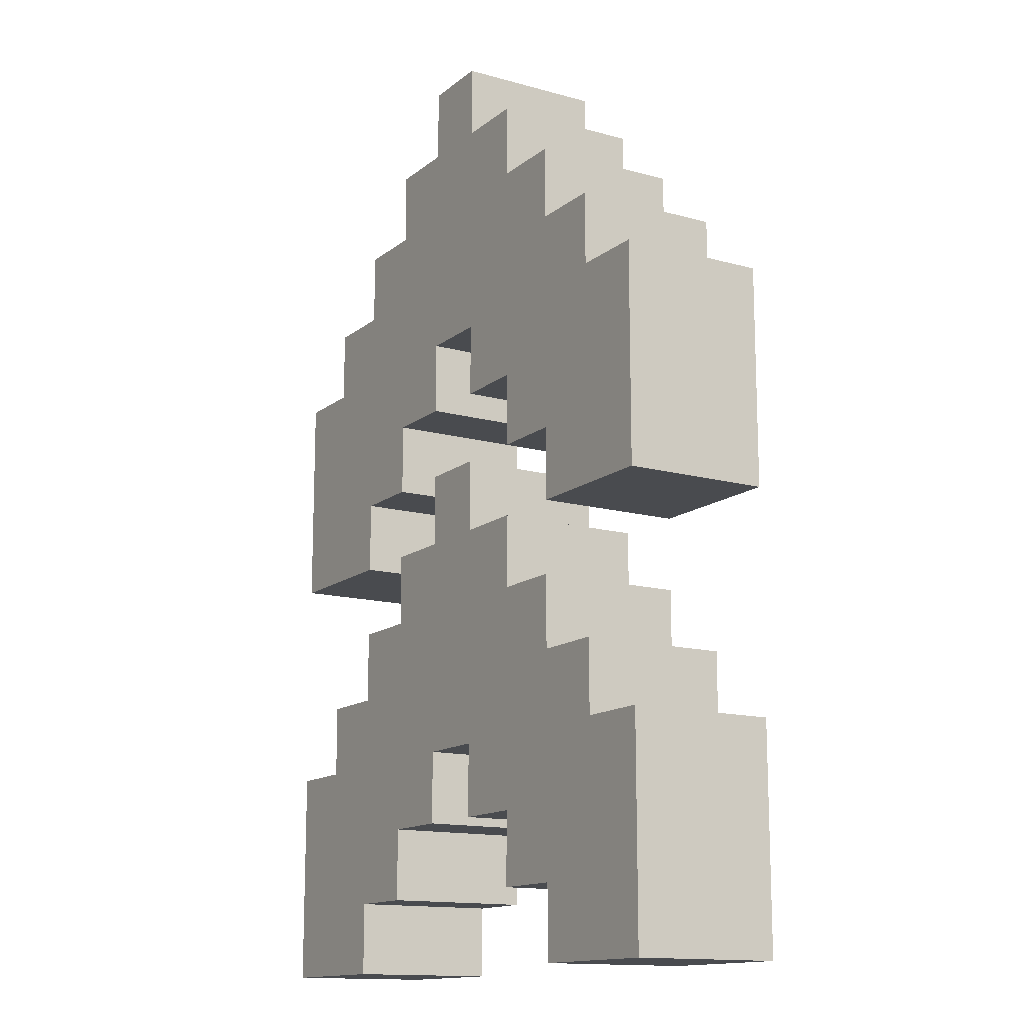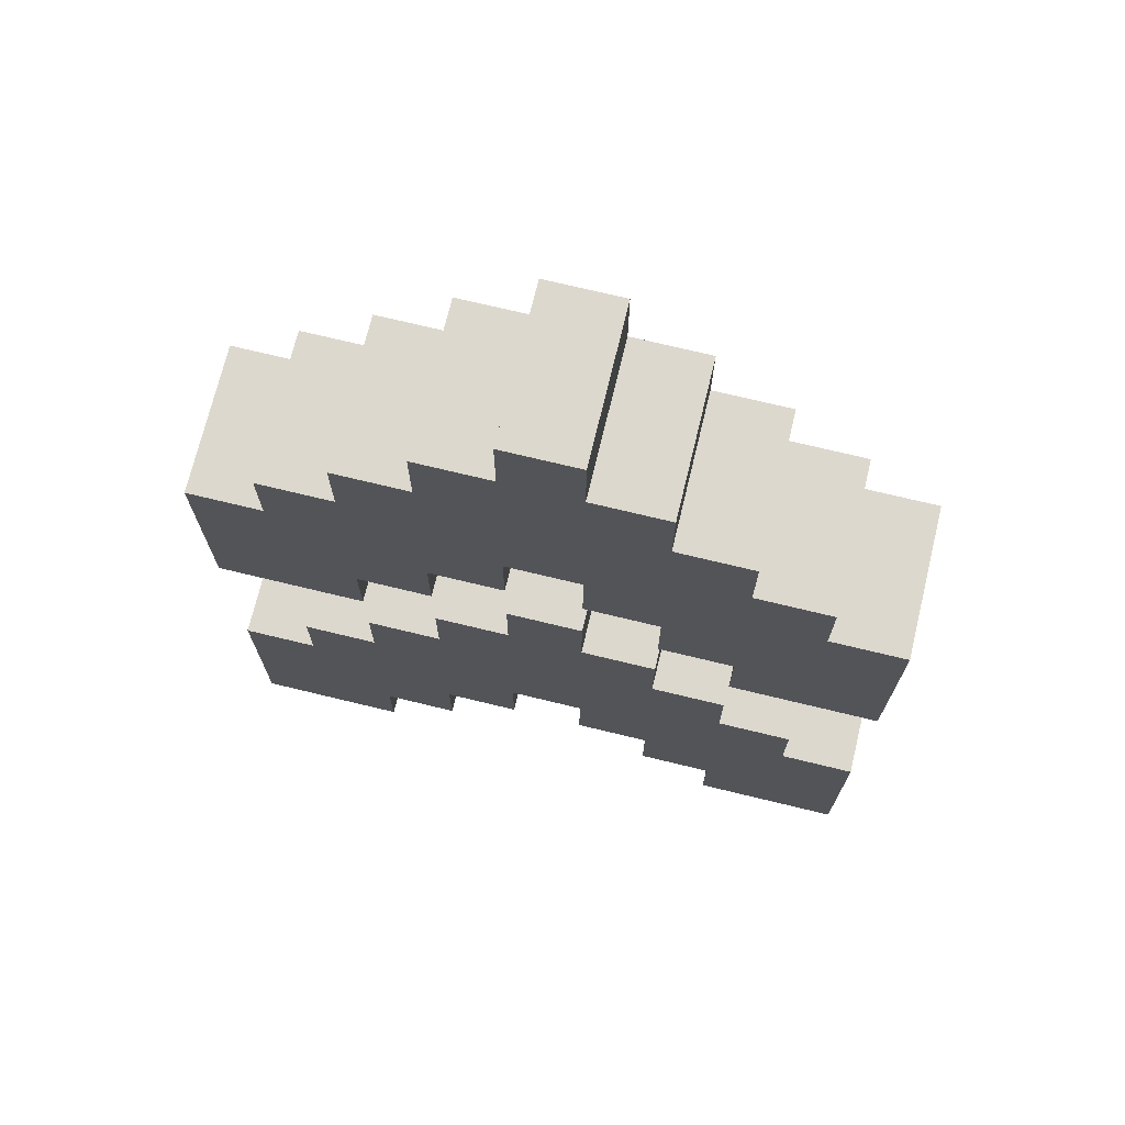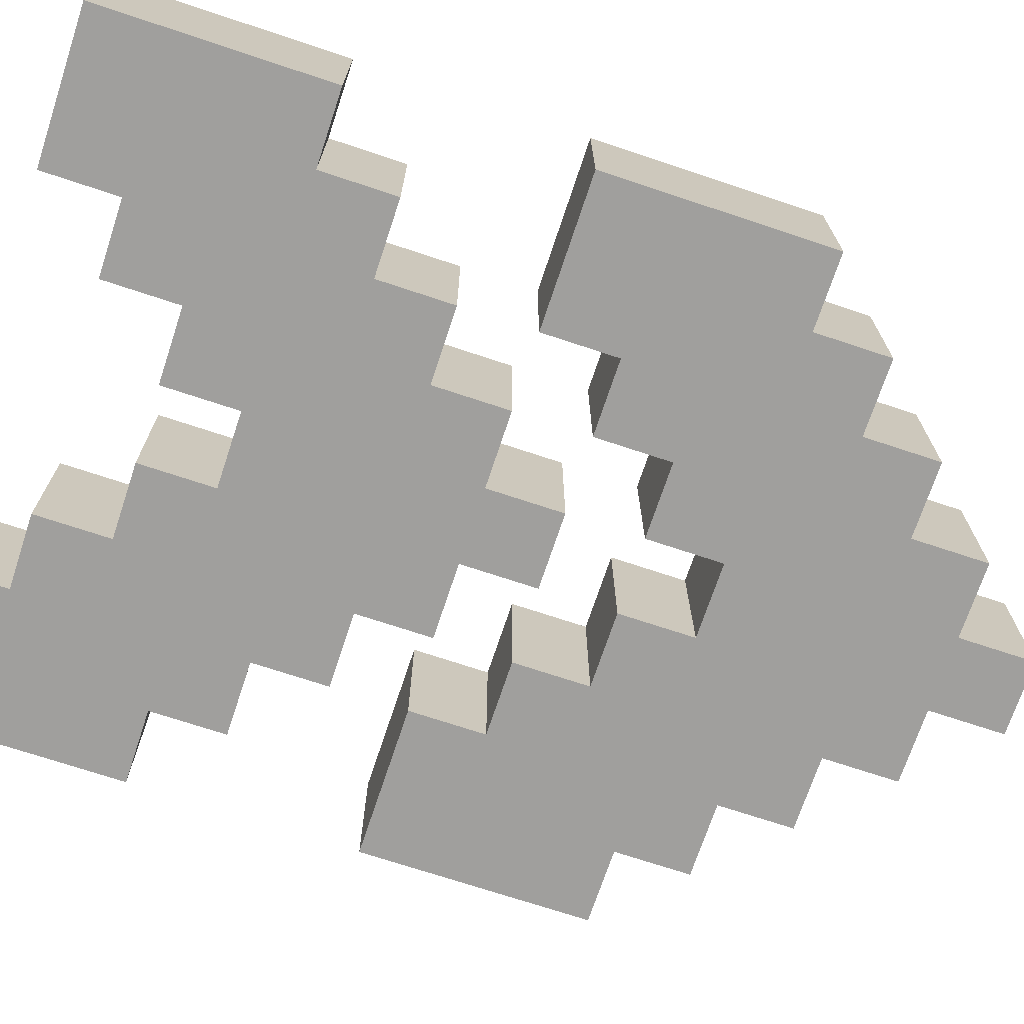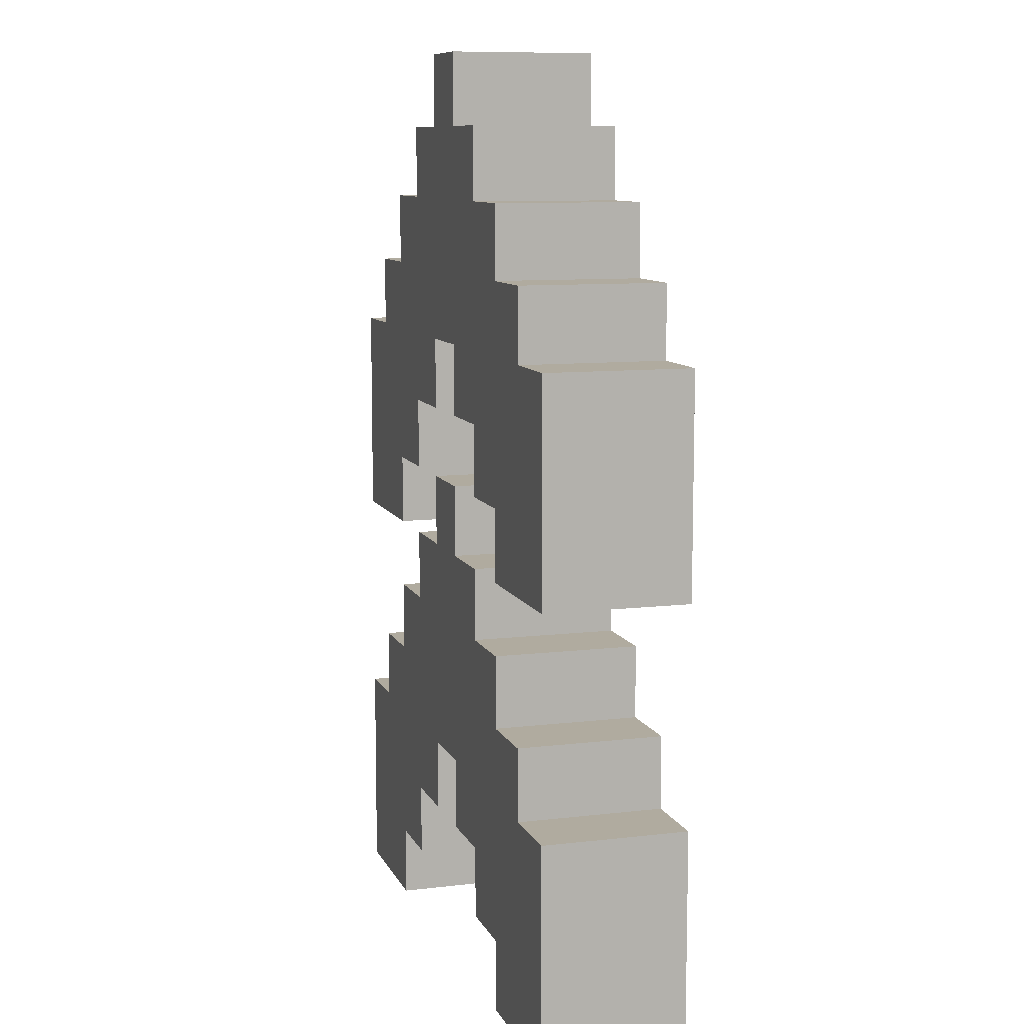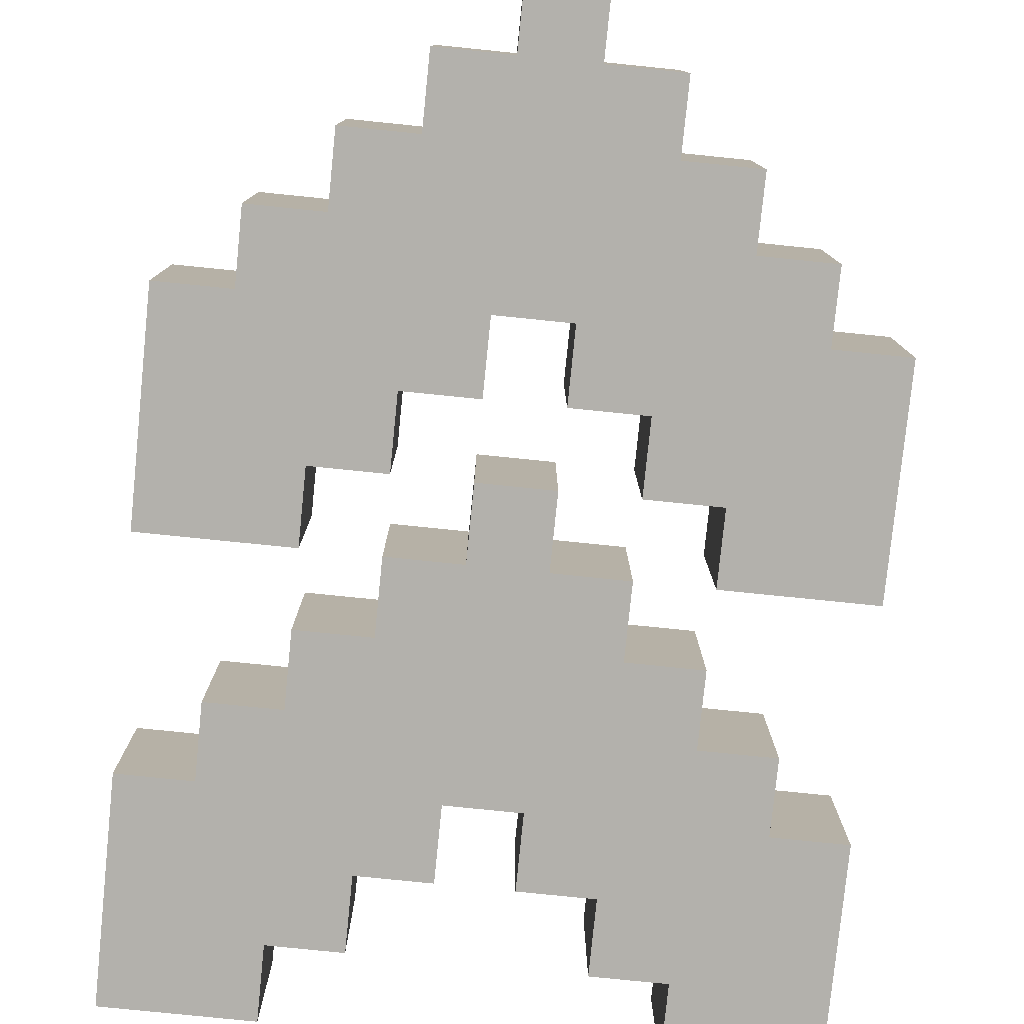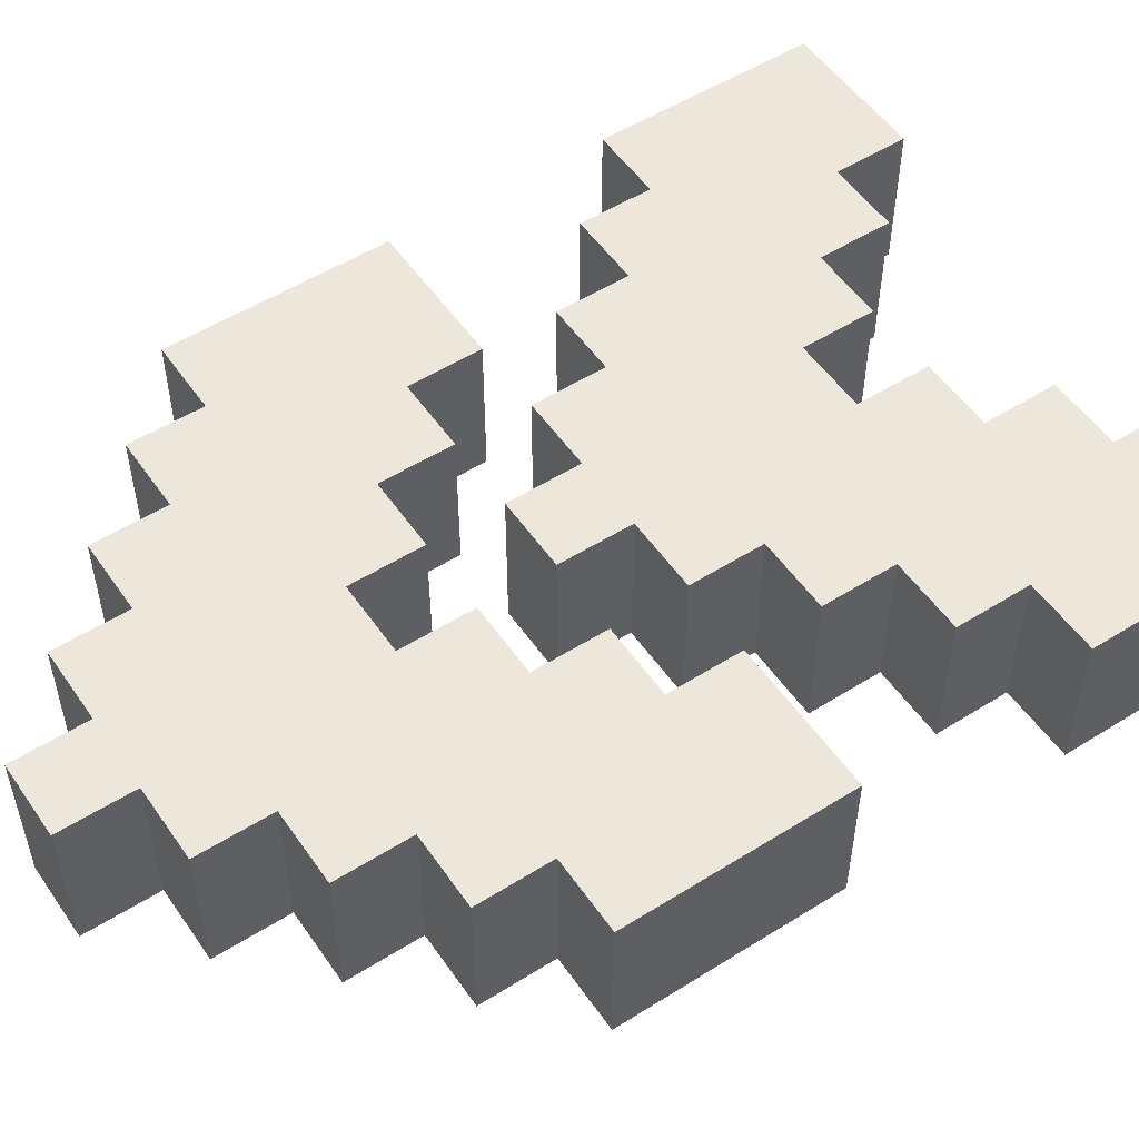
<metadata>
{"format":"obj","ext":"obj","renderer":"f3d","projection":"perspective","resolution":1024,"background":"white","views":[{"elev":-14.1,"azim":-121.4,"up":"+Z"},{"elev":72.1,"azim":-166.4,"up":"+Z"},{"elev":-71.4,"azim":-108.4,"up":"+Y"},{"elev":9.7,"azim":-107.1,"up":"+Z"},{"elev":-79.0,"azim":-5.8,"up":"+Y"},{"elev":53.0,"azim":56.1,"up":"+Y"}]}
</metadata>
<code>
v -2.5 1.5 -7.5
v -2.5 -0.5 -7.5
v -4.5 -0.5 -7.5
v -4.5 1.5 -7.5
v -2.5 1.5 -1.5
v -2.5 -0.5 -1.5
v -4.5 -0.5 -1.5
v -4.5 1.5 -1.5
v 4.5 1.5 -7.5
v 4.5 -0.5 -7.5
v 2.5 -0.5 -7.5
v 2.5 1.5 -7.5
v 4.5 1.5 -1.5
v 4.5 -0.5 -1.5
v 2.5 -0.5 -1.5
v 2.5 1.5 -1.5
v -1.5 1.5 -6.5
v -1.5 -0.5 -6.5
v -2.5 -0.5 -6.5
v -2.5 1.5 -6.5
v -1.5 1.5 -0.5
v -1.5 -0.5 -0.5
v -2.5 -0.5 -0.5
v -2.5 1.5 -0.5
v -0.5 1.5 -5.5
v -0.5 -0.5 -5.5
v -1.5 -0.5 -5.5
v -1.5 1.5 -5.5
v -0.5 1.5 0.5
v -0.5 -0.5 0.5
v -1.5 -0.5 0.5
v -1.5 1.5 0.5
v 0.5 1.5 -4.5
v 0.5 -0.5 -4.5
v -0.5 -0.5 -4.5
v -0.5 1.5 -4.5
v 0.5 1.5 1.5
v 0.5 -0.5 1.5
v -0.5 -0.5 1.5
v -0.5 1.5 1.5
v 1.5 1.5 -5.5
v 1.5 -0.5 -5.5
v 0.5 -0.5 -5.5
v 0.5 1.5 -5.5
v 1.5 1.5 0.5
v 1.5 -0.5 0.5
v 0.5 -0.5 0.5
v 0.5 1.5 0.5
v 2.5 1.5 -6.5
v 2.5 -0.5 -6.5
v 1.5 -0.5 -6.5
v 1.5 1.5 -6.5
v 2.5 1.5 -0.5
v 2.5 -0.5 -0.5
v 1.5 -0.5 -0.5
v 1.5 1.5 -0.5
v -4.5 1.5 -4.5
v -4.5 -0.5 -4.5
v -3.5 -0.5 -4.5
v -3.5 1.5 -4.5
v -4.5 1.5 1.5
v -4.5 -0.5 1.5
v -3.5 -0.5 1.5
v -3.5 1.5 1.5
v -3.5 1.5 -3.5
v -3.5 -0.5 -3.5
v -2.5 -0.5 -3.5
v -2.5 1.5 -3.5
v -3.5 1.5 2.5
v -3.5 -0.5 2.5
v -2.5 -0.5 2.5
v -2.5 1.5 2.5
v -2.5 1.5 -2.5
v -2.5 -0.5 -2.5
v -1.5 -0.5 -2.5
v -1.5 1.5 -2.5
v -2.5 1.5 3.5
v -2.5 -0.5 3.5
v -1.5 -0.5 3.5
v -1.5 1.5 3.5
v -1.5 1.5 -1.5
v -1.5 -0.5 -1.5
v -0.5 -0.5 -1.5
v -0.5 1.5 -1.5
v -1.5 1.5 4.5
v -1.5 -0.5 4.5
v -0.5 -0.5 4.5
v -0.5 1.5 4.5
v -0.5 1.5 -0.5
v -0.5 -0.5 -0.5
v 0.5 -0.5 -0.5
v 0.5 1.5 -0.5
v -0.5 1.5 5.5
v -0.5 -0.5 5.5
v 0.5 -0.5 5.5
v 0.5 1.5 5.5
v 0.5 1.5 -1.5
v 0.5 -0.5 -1.5
v 1.5 -0.5 -1.5
v 1.5 1.5 -1.5
v 0.5 1.5 4.5
v 0.5 -0.5 4.5
v 1.5 -0.5 4.5
v 1.5 1.5 4.5
v 1.5 1.5 -2.5
v 1.5 -0.5 -2.5
v 2.5 -0.5 -2.5
v 2.5 1.5 -2.5
v 1.5 1.5 3.5
v 1.5 -0.5 3.5
v 2.5 -0.5 3.5
v 2.5 1.5 3.5
v 2.5 1.5 -3.5
v 2.5 -0.5 -3.5
v 3.5 -0.5 -3.5
v 3.5 1.5 -3.5
v 2.5 1.5 2.5
v 2.5 -0.5 2.5
v 3.5 -0.5 2.5
v 3.5 1.5 2.5
v 3.5 1.5 -4.5
v 3.5 -0.5 -4.5
v 4.5 -0.5 -4.5
v 4.5 1.5 -4.5
v 3.5 1.5 1.5
v 3.5 -0.5 1.5
v 4.5 -0.5 1.5
v 4.5 1.5 1.5
v -4.5 1.5 -6.5
v -4.5 1.5 -5.5
v -4.5 1.5 -0.5
v -4.5 1.5 0.5
v 4.5 1.5 -5.5
v 4.5 1.5 0.5
v 4.5 1.5 -6.5
v 4.5 1.5 -0.5
v -4.5 -0.5 -5.5
v -4.5 -0.5 -6.5
v -4.5 -0.5 0.5
v -4.5 -0.5 -0.5
v 4.5 -0.5 -5.5
v 4.5 -0.5 0.5
v 4.5 -0.5 -6.5
v 4.5 -0.5 -0.5
g Matrix_1
f 2 4 1
f 2 3 4
f 6 8 5
f 6 7 8
f 10 12 9
f 10 11 12
f 14 16 13
f 14 15 16
f 18 20 17
f 18 19 20
f 22 24 21
f 22 23 24
f 26 28 25
f 26 27 28
f 30 32 29
f 30 31 32
f 34 36 33
f 34 35 36
f 38 40 37
f 38 39 40
f 42 44 41
f 42 43 44
f 46 48 45
f 46 47 48
f 50 52 49
f 50 51 52
f 54 56 53
f 54 55 56
f 58 60 57
f 58 59 60
f 62 64 61
f 62 63 64
f 66 68 65
f 66 67 68
f 70 72 69
f 70 71 72
f 74 76 73
f 74 75 76
f 78 80 77
f 78 79 80
f 82 84 81
f 82 83 84
f 86 88 85
f 86 87 88
f 90 92 89
f 90 91 92
f 94 96 93
f 94 95 96
f 98 100 97
f 98 99 100
f 102 104 101
f 102 103 104
f 106 108 105
f 106 107 108
f 110 112 109
f 110 111 112
f 114 116 113
f 114 115 116
f 118 120 117
f 118 119 120
f 122 124 121
f 122 123 124
f 126 128 125
f 126 127 128
f 129 4 3
f 3 130 129
f 130 3 138
f 138 57 130
f 57 138 137
f 137 58 57
f 131 8 7
f 7 132 131
f 132 7 140
f 140 61 132
f 61 140 139
f 139 62 61
f 59 65 60
f 59 66 65
f 63 69 64
f 63 70 69
f 67 73 68
f 67 74 73
f 71 77 72
f 71 78 77
f 75 81 76
f 75 82 81
f 79 85 80
f 79 86 85
f 83 89 84
f 83 90 89
f 87 93 88
f 87 94 93
f 43 33 44
f 43 34 33
f 47 37 48
f 47 38 37
f 51 41 52
f 51 42 41
f 55 45 56
f 55 46 45
f 11 49 12
f 11 50 49
f 15 53 16
f 15 54 53
f 133 124 123
f 123 135 133
f 135 123 141
f 141 9 135
f 9 141 143
f 143 10 9
f 134 128 127
f 127 136 134
f 136 127 142
f 142 13 136
f 13 142 144
f 144 14 13
f 19 1 20
f 19 2 1
f 23 5 24
f 23 6 5
f 27 17 28
f 27 18 17
f 31 21 32
f 31 22 21
f 35 25 36
f 35 26 25
f 39 29 40
f 39 30 29
f 91 97 92
f 91 98 97
f 95 101 96
f 95 102 101
f 99 105 100
f 99 106 105
f 103 109 104
f 103 110 109
f 107 113 108
f 107 114 113
f 111 117 112
f 111 118 117
f 115 121 116
f 115 122 121
f 119 125 120
f 119 126 125
f 36 60 65
f 65 68 36
f 33 36 68
f 68 113 33
f 121 33 113
f 113 116 121
f 40 64 69
f 69 72 40
f 37 40 72
f 72 117 37
f 125 37 117
f 117 120 125
f 113 68 73
f 73 76 113
f 108 113 76
f 76 105 108
f 117 72 77
f 77 80 117
f 112 117 80
f 80 109 112
f 20 129 130
f 130 28 20
f 17 20 28
f 28 130 57
f 57 60 28
f 25 28 60
f 60 36 25
f 24 131 132
f 132 32 24
f 21 24 32
f 32 132 61
f 61 64 32
f 29 32 64
f 64 40 29
f 105 76 81
f 81 84 105
f 100 105 84
f 84 97 100
f 109 80 85
f 85 88 109
f 104 109 88
f 88 101 104
f 41 44 33
f 33 121 41
f 133 41 121
f 121 124 133
f 45 48 37
f 37 125 45
f 134 45 125
f 125 128 134
f 49 52 41
f 41 133 49
f 135 49 133
f 53 56 45
f 45 134 53
f 136 53 134
f 4 129 1
f 129 20 1
f 8 131 5
f 131 24 5
f 12 49 9
f 49 135 9
f 16 53 13
f 53 136 13
f 84 89 97
f 89 92 97
f 88 93 101
f 93 96 101
f 67 66 59
f 59 35 67
f 114 67 35
f 35 34 114
f 115 114 34
f 34 122 115
f 71 70 63
f 63 39 71
f 118 71 39
f 39 38 118
f 119 118 38
f 38 126 119
f 75 74 67
f 67 114 75
f 106 75 114
f 114 107 106
f 79 78 71
f 71 118 79
f 110 79 118
f 118 111 110
f 27 137 138
f 138 19 27
f 18 27 19
f 59 58 137
f 137 27 59
f 35 59 27
f 27 26 35
f 31 139 140
f 140 23 31
f 22 31 23
f 63 62 139
f 139 31 63
f 39 63 31
f 31 30 39
f 83 82 75
f 75 106 83
f 98 83 106
f 106 99 98
f 87 86 79
f 79 110 87
f 102 87 110
f 110 103 102
f 122 34 43
f 43 42 122
f 123 122 42
f 42 141 123
f 126 38 47
f 47 46 126
f 127 126 46
f 46 142 127
f 141 42 51
f 51 50 141
f 143 141 50
f 142 46 55
f 55 54 142
f 144 142 54
f 138 3 19
f 3 2 19
f 140 7 23
f 7 6 23
f 50 11 143
f 11 10 143
f 54 15 144
f 15 14 144
f 90 83 91
f 83 98 91
f 94 87 95
f 87 102 95

</code>
